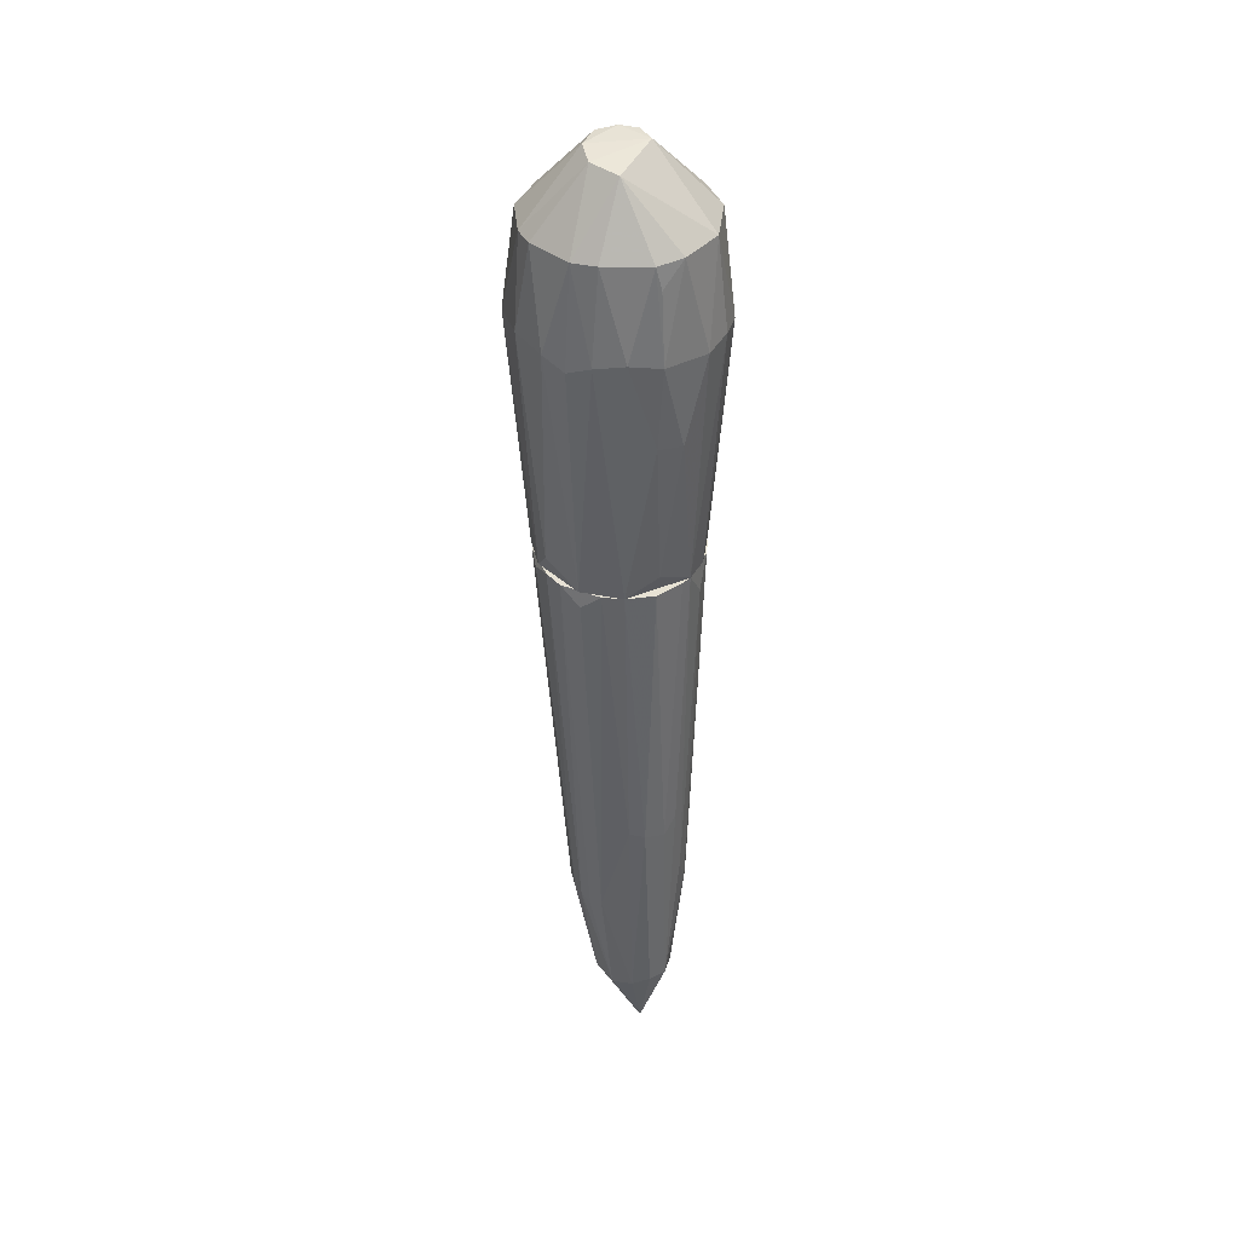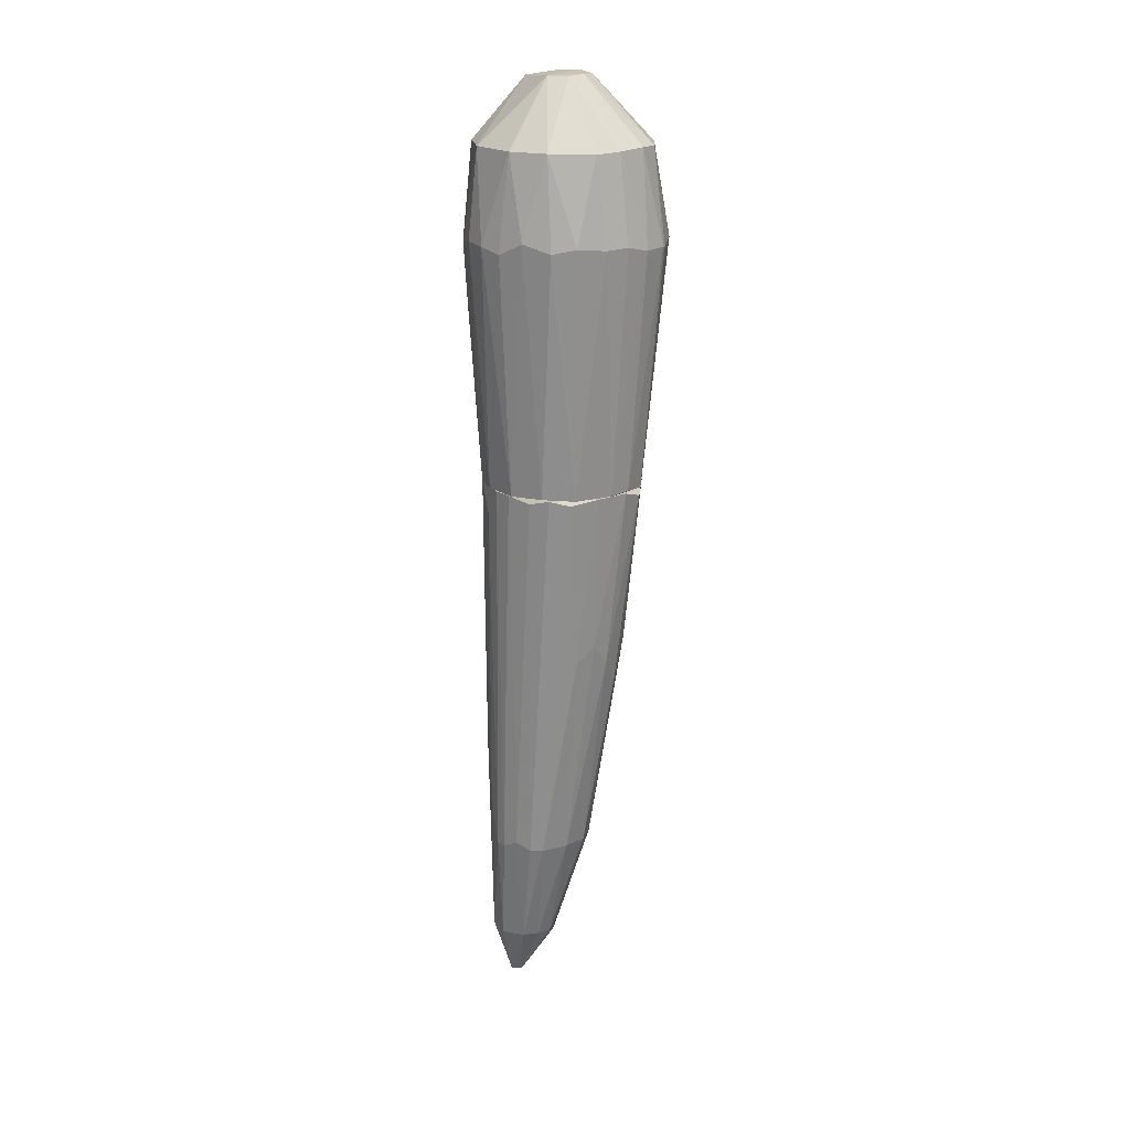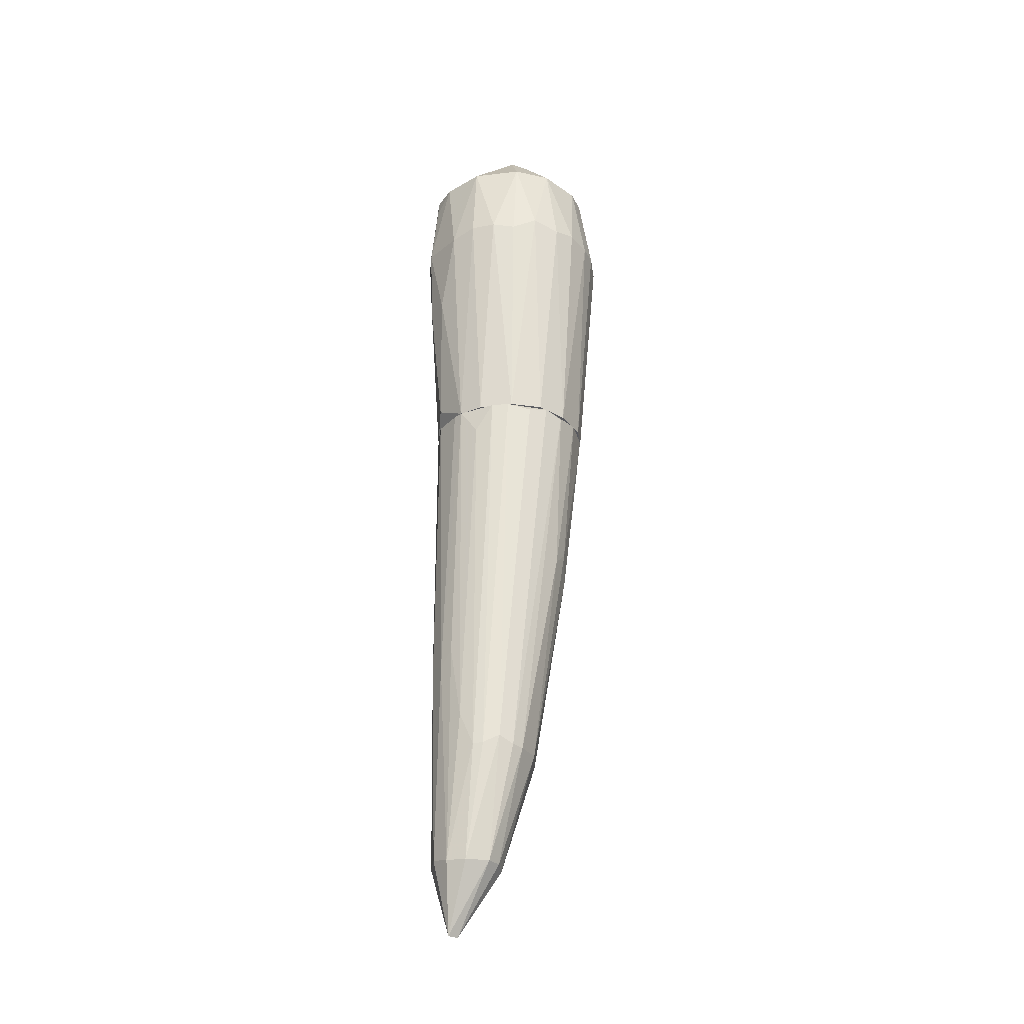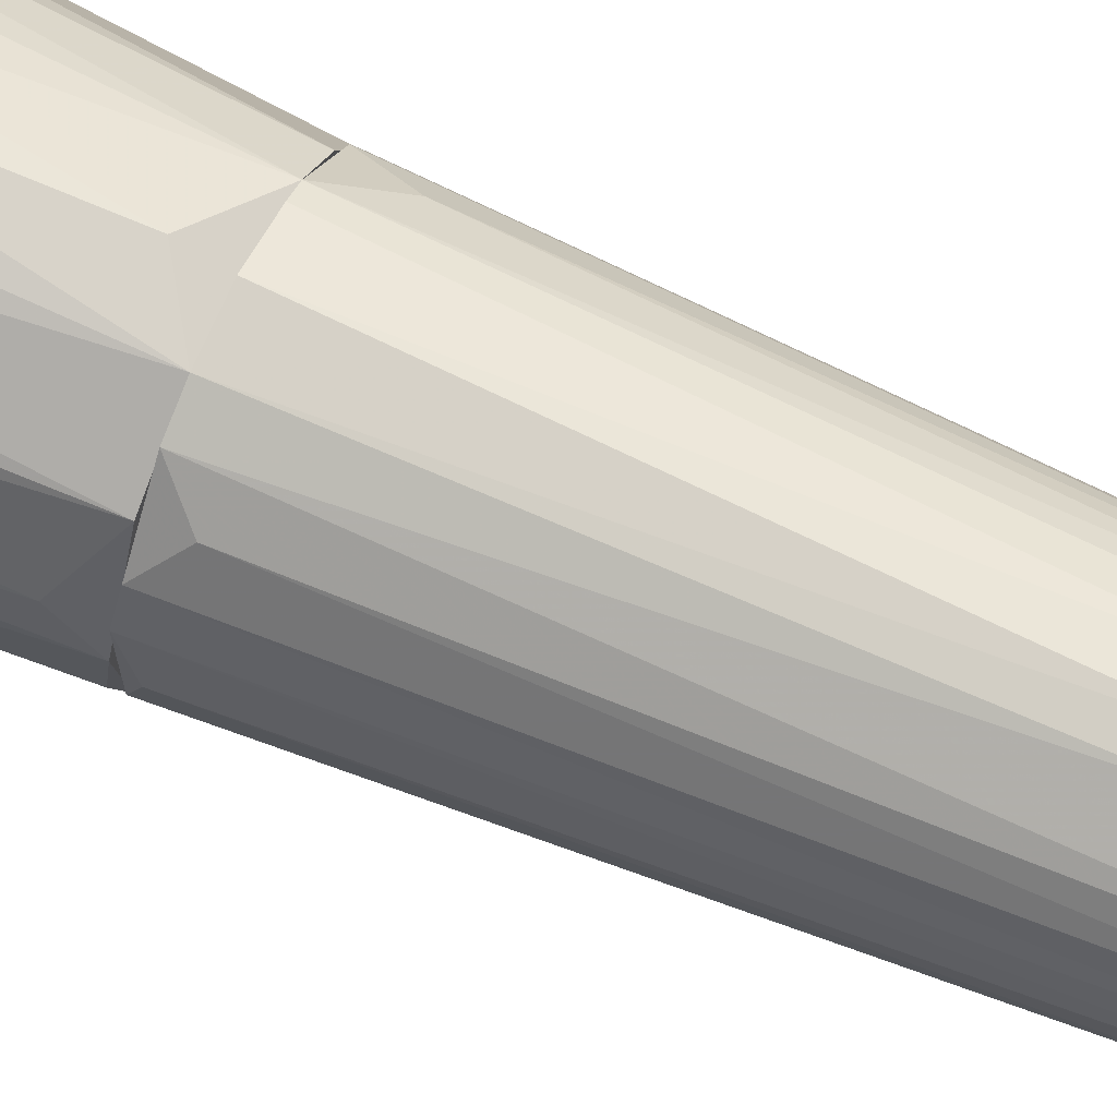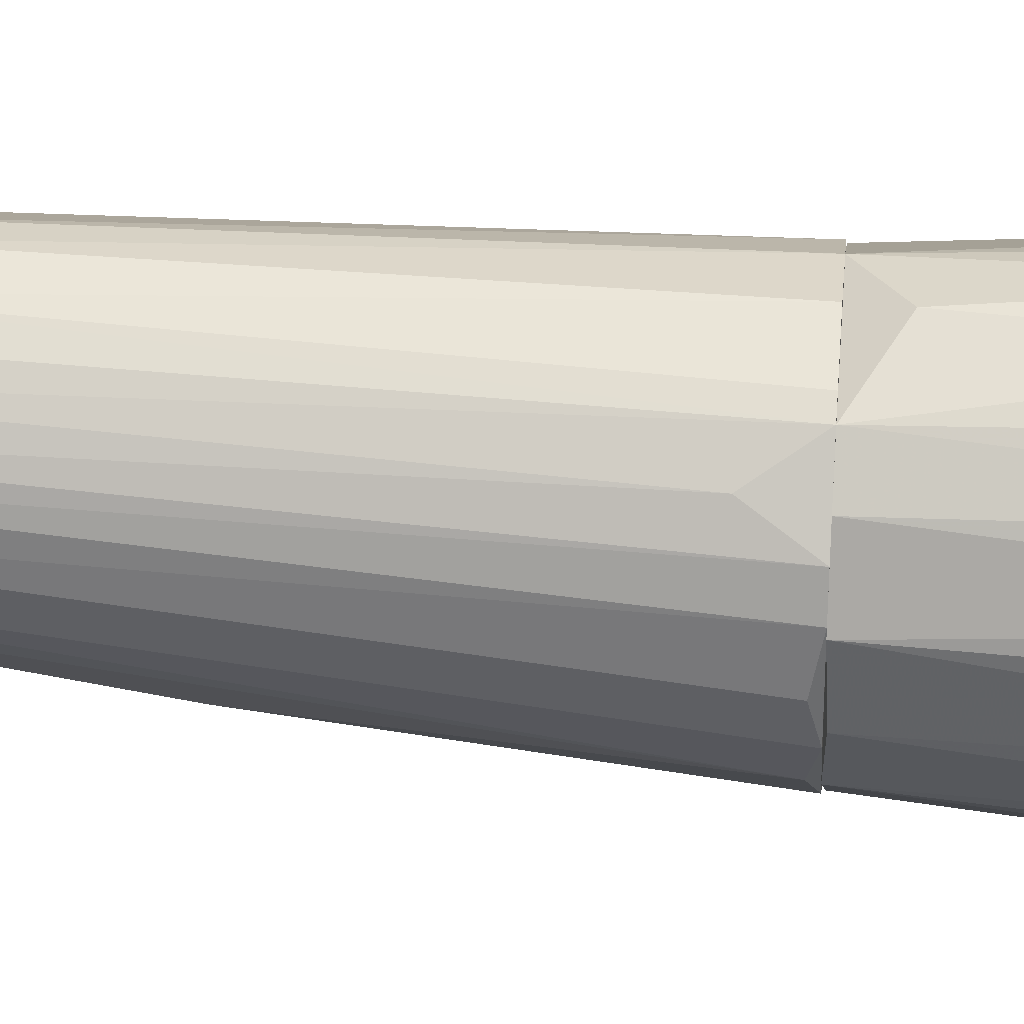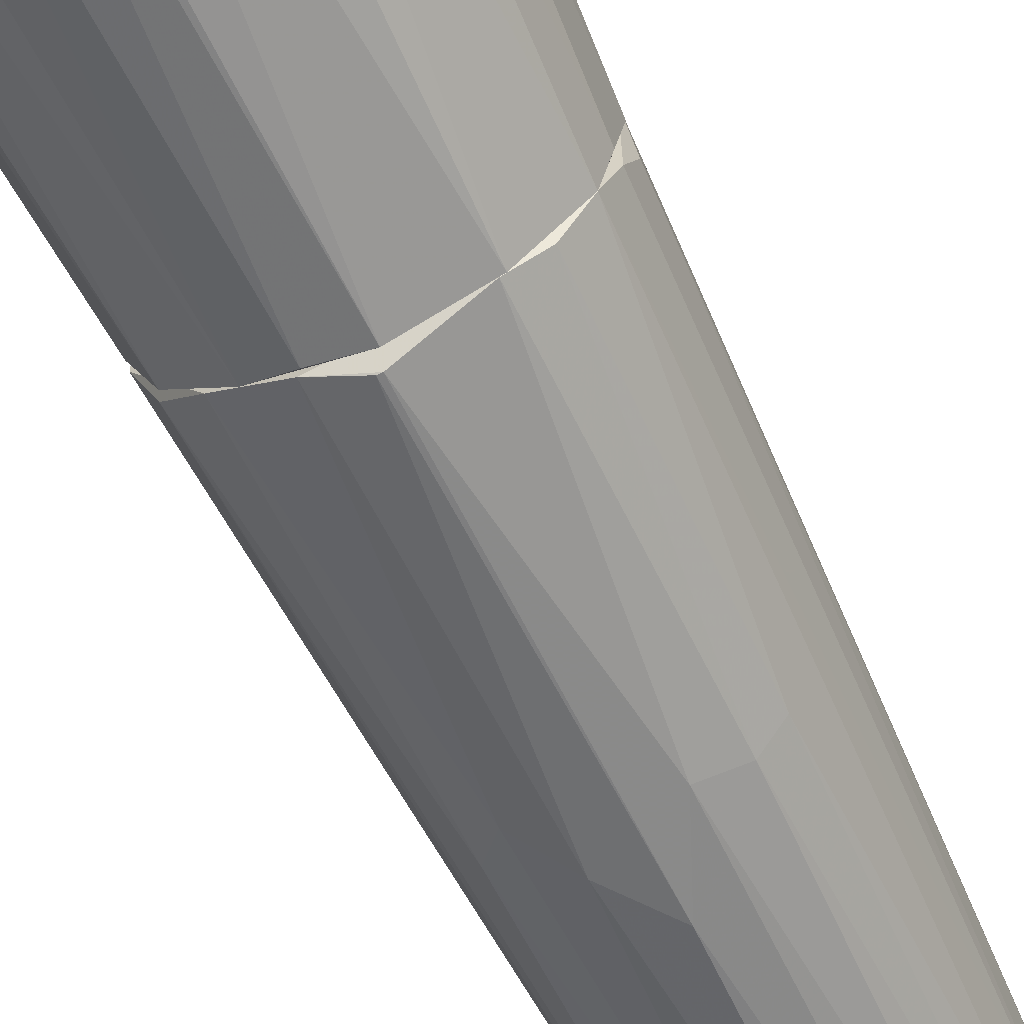
<metadata>
{"format":"obj","ext":"obj","renderer":"f3d","projection":"perspective","resolution":1024,"background":"white","views":[{"elev":39.7,"azim":160.6,"up":"+Z"},{"elev":20.1,"azim":-65.6,"up":"+Z"},{"elev":-30.2,"azim":-106.5,"up":"+Z"},{"elev":67.5,"azim":115.1,"up":"+Y"},{"elev":40.2,"azim":-85.9,"up":"+Y"},{"elev":-65.6,"azim":25.3,"up":"+Y"}]}
</metadata>
<code>
o convex_0
v -0.03345 0.0784 0.09289
v -0.001417 -0.08176 0.08572
v 0.000952 -0.08176 0.08572
v -0.001417 0.06654 -0.5027
v 0.07806 0.02501 0.09289
v -0.07852 -0.01767 0.09289
v 0.01518 -0.02123 -0.3152
v -0.05717 0.01551 -0.3128
v 0.0318 0.07008 -0.4327
v 0.07095 -0.03667 0.09289
v 0.02349 0.08313 0.09289
v 0.05789 0.0167 -0.3104
v -0.05125 0.05704 -0.3152
v -0.00497 0.08433 -0.4279
v -0.03108 -0.01532 -0.3128
v -0.07734 0.02738 0.09289
v -0.05243 -0.05921 0.09289
v 0.03891 -0.04733 -0.0851
v 0.014 0.02144 -0.4481
v 0.05789 0.0606 0.07505
v -0.037 0.03451 -0.4326
v 0.0567 0.04636 -0.3116
v -0.02514 0.07602 -0.4327
v -0.0204 -0.05564 -0.09582
v -0.00497 0.0879 0.09289
v -0.05835 0.0594 0.06438
v 0.04247 -0.005816 -0.3164
v 0.04009 0.04399 -0.4303
v 0.01874 0.08431 -0.2049
v 0.04009 -0.06869 0.09289
v 0.08044 0.000113 0.08339
v -0.05125 -0.03666 -0.08748
v -0.01091 0.01433 -0.435
v -0.05954 0.03094 -0.3057
v 0.000952 -0.05565 -0.1231
v -0.00497 -0.02362 -0.3151
v 0.04247 0.06772 -0.3116
v -0.037 0.05942 -0.4338
v -0.03226 0.0772 -0.2026
v -0.07023 -0.03785 0.08811
v 0.01992 -0.05801 -0.07921
v 0.04247 0.07363 0.09289
v -0.01802 0.08433 -0.2179
v 0.05197 -0.03667 -0.08037
v 0.014 0.08193 -0.4314
v -0.05125 0.00365 -0.314
v -0.08091 0.002488 0.08811
v 0.003321 0.0879 -0.2107
v 0.07095 0.04281 0.09166
v -0.02277 -0.07699 0.09289
v 0.002137 0.05586 -0.5027
v 0.03535 0.03213 -0.4338
v -0.07023 0.04399 0.09289
v 0.05907 0.03213 -0.314
v -0.03818 -0.04972 -0.07209
v 0.07806 -0.01887 0.0905
v 0.05197 0.00365 -0.3093
v -0.04175 0.0689 -0.2796
v -0.04294 0.07365 0.09289
v -0.05598 0.04754 -0.314
v -0.02632 0.02145 -0.4327
v 0.03061 -0.0153 -0.3128
v 0.0567 -0.05565 0.09044
v 0.05078 0.05704 -0.3199
f 20 49 64
f 5 1 6
f 5 6 10
f 1 5 11
f 6 1 16
f 10 6 17
f 14 4 23
f 1 11 25
f 9 22 28
f 10 17 30
f 21 8 34
f 3 2 35
f 2 24 35
f 35 24 36
f 19 7 36
f 24 15 36
f 15 33 36
f 33 19 36
f 7 35 36
f 4 21 38
f 13 23 38
f 23 4 38
f 21 34 38
f 6 8 40
f 17 6 40
f 32 17 40
f 30 3 41
f 18 30 41
f 3 35 41
f 35 7 41
f 11 5 42
f 29 11 42
f 20 37 42
f 37 29 42
f 14 23 43
f 1 25 43
f 23 39 43
f 18 27 44
f 9 4 45
f 4 14 45
f 37 9 45
f 29 37 45
f 8 21 46
f 15 32 46
f 40 8 46
f 32 40 46
f 8 6 47
f 6 16 47
f 34 8 47
f 16 34 47
f 25 11 48
f 11 29 48
f 14 43 48
f 43 25 48
f 45 14 48
f 29 45 48
f 5 22 49
f 42 5 49
f 20 42 49
f 2 3 50
f 24 2 50
f 3 30 50
f 30 17 50
f 4 9 51
f 21 4 51
f 9 28 51
f 19 33 51
f 27 19 52
f 28 12 52
f 19 51 52
f 51 28 52
f 16 1 53
f 26 13 53
f 22 5 54
f 28 22 54
f 12 28 54
f 5 31 54
f 31 12 54
f 15 24 55
f 32 15 55
f 17 32 55
f 24 50 55
f 50 17 55
f 5 10 56
f 10 12 56
f 31 5 56
f 12 31 56
f 12 10 57
f 10 44 57
f 44 27 57
f 52 12 57
f 27 52 57
f 23 13 58
f 13 26 58
f 39 23 58
f 39 58 59
f 1 43 59
f 43 39 59
f 53 1 59
f 26 53 59
f 58 26 59
f 34 16 60
f 13 38 60
f 38 34 60
f 16 53 60
f 53 13 60
f 33 15 61
f 46 21 61
f 15 46 61
f 21 51 61
f 51 33 61
f 7 19 62
f 27 18 62
f 19 27 62
f 41 7 62
f 18 41 62
f 10 30 63
f 30 18 63
f 44 10 63
f 18 44 63
f 22 9 64
f 9 37 64
f 37 20 64
f 49 22 64
o convex_1
v -0.007346 0.08908 0.1143
v -0.002604 -0.1043 0.3396
v 0.002138 -0.1043 0.3396
v 0.01637 0.04991 0.4927
v -0.0987 0.000103 0.3503
v 0.07094 -0.03667 0.09289
v -0.06784 -0.04141 0.09293
v 0.09704 0.0167 0.3479
v -0.002604 0.09737 0.412
v 0.04721 -0.07344 0.4321
v -0.0631 -0.06038 0.4321
v 0.05908 0.05942 0.09289
v -0.06192 0.05584 0.09289
v -0.0631 0.06416 0.4333
v 0.003314 -0.08176 0.09289
v 0.05315 0.08552 0.3432
v 0.07094 -0.06988 0.3384
v 0.08756 0.003639 0.4333
v -0.007346 -0.02242 0.4986
v -0.06784 -0.07344 0.3443
v -0.07141 0.07009 0.3432
v 0.06383 0.06416 0.4322
v -0.08565 0.01907 0.4333
v -0.07852 0.02381 0.09289
v -0.01327 -0.0865 0.4346
v 0.08043 0.008381 0.09289
v 0.09585 -0.02479 0.3456
v -0.04056 -0.0687 0.09409
v -0.002604 0.1045 0.3431
v 0.02348 0.08313 0.09289
v 0.04247 -0.06749 0.09289
v 0.03061 -0.001062 0.4986
v 0.08519 0.0511 0.3432
v -0.02632 0.007195 0.4974
v -0.09514 -0.02835 0.342
v -0.04887 0.08789 0.3384
v -0.08683 0.04873 0.342
v 0.02824 -0.09835 0.3444
v 0.07688 -0.04141 0.4321
v -0.02751 -0.09833 0.3396
v -0.07971 -0.01057 0.09413
v -0.08446 -0.02005 0.4333
v 0.002138 0.095 0.4333
v -0.04293 0.07364 0.09293
v 0.07925 0.02737 0.1131
v 0.08519 0.025 0.4333
v 0.009252 -0.08887 0.4333
v 0.02704 0.09856 0.3479
v -0.02514 0.08905 0.4333
v -0.08565 -0.05089 0.3468
v -0.02514 0.095 0.2555
v 0.04484 0.07957 0.4333
v 0.08636 -0.04971 0.3443
v 0.03416 0.02618 0.4962
v 0.05195 -0.08648 0.3444
v -0.05005 -0.08766 0.3456
v -0.09514 0.02618 0.3372
v -0.0204 -0.07818 0.0953
v 0.0128 -0.02242 0.4974
v 0.07094 0.07009 0.3337
v 0.000943 0.1009 0.2614
v -0.04293 -0.07581 0.4333
v -0.02277 -0.01412 0.4974
v 0.07805 -0.02005 0.0965
f 91 117 128
f 76 70 77
f 67 66 79
f 77 70 79
f 79 71 88
f 77 79 88
f 70 76 90
f 72 82 91
f 90 72 91
f 71 79 92
f 84 71 92
f 76 77 94
f 80 76 94
f 79 70 95
f 70 81 95
f 68 78 98
f 78 87 98
f 83 96 98
f 85 78 100
f 85 77 101
f 78 85 101
f 87 78 101
f 77 88 101
f 67 79 102
f 79 95 102
f 74 81 103
f 91 82 103
f 82 96 103
f 66 89 104
f 69 88 105
f 88 71 105
f 71 99 105
f 99 69 105
f 87 69 106
f 98 87 106
f 69 99 106
f 93 73 107
f 77 85 108
f 65 94 108
f 94 77 108
f 85 100 108
f 72 90 109
f 90 76 109
f 76 97 109
f 97 72 109
f 82 72 110
f 72 97 110
f 97 86 110
f 66 67 111
f 89 66 111
f 83 89 111
f 67 102 111
f 102 74 111
f 80 94 112
f 93 107 112
f 78 68 113
f 73 93 113
f 100 78 113
f 93 100 113
f 107 73 113
f 68 107 113
f 71 84 114
f 84 75 114
f 99 71 114
f 75 106 114
f 106 99 114
f 100 93 115
f 65 108 115
f 108 100 115
f 68 86 116
f 86 80 116
f 107 68 116
f 80 112 116
f 112 107 116
f 81 70 117
f 103 81 117
f 91 103 117
f 86 68 118
f 96 82 118
f 68 98 118
f 98 96 118
f 82 110 118
f 110 86 118
f 81 74 119
f 95 81 119
f 74 102 119
f 102 95 119
f 75 84 120
f 84 92 120
f 92 104 120
f 69 87 121
f 88 69 121
f 87 101 121
f 101 88 121
f 79 66 122
f 92 79 122
f 66 104 122
f 104 92 122
f 96 83 123
f 74 103 123
f 103 96 123
f 111 74 123
f 83 111 123
f 76 80 124
f 80 86 124
f 97 76 124
f 86 97 124
f 94 65 125
f 112 94 125
f 93 112 125
f 65 115 125
f 115 93 125
f 89 83 126
f 104 89 126
f 75 120 126
f 120 104 126
f 83 98 127
f 106 75 127
f 98 106 127
f 75 126 127
f 126 83 127
f 70 90 128
f 90 91 128
f 117 70 128

</code>
